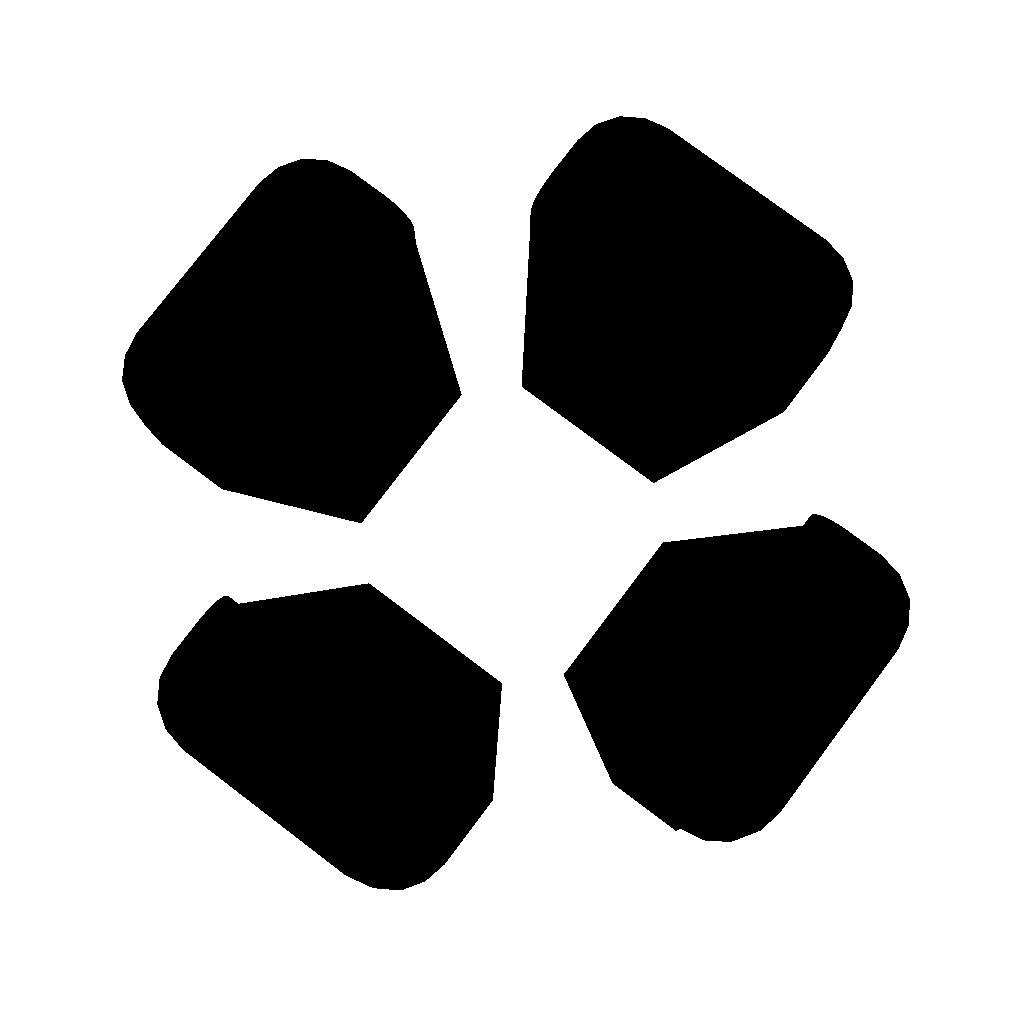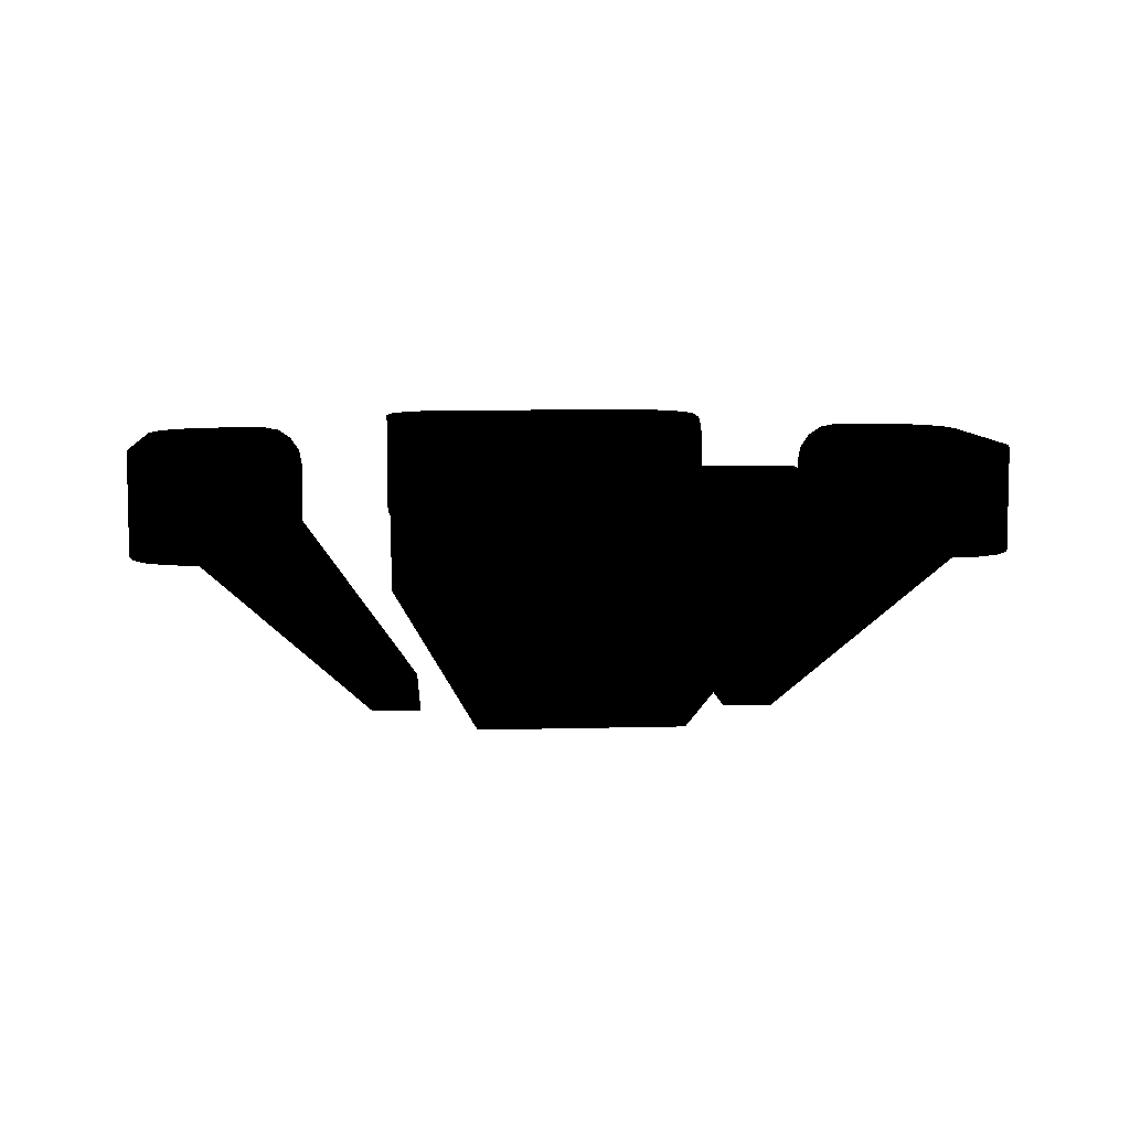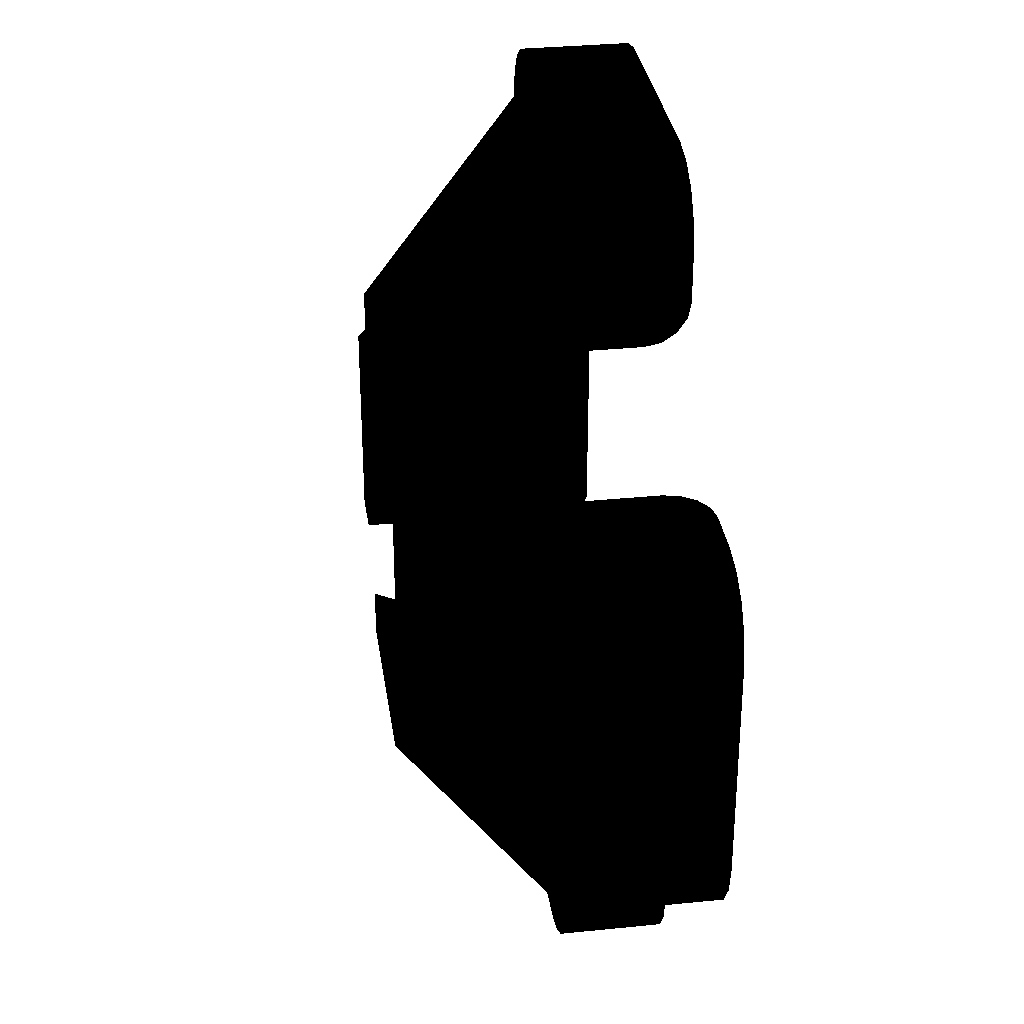
<metadata>
{"format":"obj","ext":"obj","renderer":"f3d","projection":"perspective","resolution":1024,"background":"white","views":[{"elev":78.9,"azim":-143.0,"up":"+Y"},{"elev":7.7,"azim":85.4,"up":"+Y"},{"elev":32.3,"azim":81.9,"up":"+Z"}]}
</metadata>
<code>
v 0.5 0.2 0.25 0 0 0
v 0.5 0.057 0.25 0 0 0
v 0.5 0.057 0.25 0 0 0
v 0.5 0.2 0.25 0 0 0
v 0.436 0.2 0.25 0 0 0
v 0.415 0.196 0.25 0 0 0
v 0.397 0.184 0.25 0 0 0
v 0.384 0.165 0.25 0 0 0
v 0.38 0.057 0.25 0 0 0
v 0.38 0.144 0.25 0 0 0
v 0.38 0.144 -0.25 0 0 0
v 0.38 0.057 -0.25 0 0 0
v 0.5 0.057 -0.25 0 0 0
v 0.384 0.165 -0.25 0 0 0
v 0.397 0.184 -0.25 0 0 0
v 0.415 0.196 -0.25 0 0 0
v 0.436 0.2 -0.25 0 0 0
v 0.5 0.2 -0.25 0 0 0
v 0.5 0.057 -0.25 0 0 0
v 0.5 0.2 -0.25 0 0 0
v 0.276 -0.162 0.138 0 0 0
v 0.276 -0.162 -0.138 0 0 0
v 0.21 -0.162 -0.138 0 0 0
v 0.21 -0.162 0.138 0 0 0
v 0.276 -0.162 -0.138 0 0 0
v 0.276 -0.162 0.138 0 0 0
v 0.5 0.057 0.25 0 0 0
v 0.5 0.057 -0.25 0 0 0
v 0.21 -0.162 0.138 0 0 0
v 0.21 -0.162 -0.138 0 0 0
v 0.38 0.057 -0.25 0 0 0
v 0.38 0.057 0.25 0 0 0
v 0.21 -0.162 -0.138 0 0 0
v 0.276 -0.162 -0.138 0 0 0
v 0.5 0.057 -0.25 0 0 0
v 0.38 0.057 -0.25 0 0 0
v 0.276 -0.162 0.138 0 0 0
v 0.21 -0.162 0.138 0 0 0
v 0.38 0.057 0.25 0 0 0
v 0.5 0.057 0.25 0 0 0
v 0.38 0.057 0.25 0 0 0
v 0.38 0.057 -0.25 0 0 0
v 0.38 0.144 -0.25 0 0 0
v 0.38 0.144 0.25 0 0 0
v 0.384 0.165 -0.25 0 0 0
v 0.384 0.165 0.25 0 0 0
v 0.397 0.184 -0.25 0 0 0
v 0.397 0.184 0.25 0 0 0
v 0.415 0.196 -0.25 0 0 0
v 0.415 0.196 0.25 0 0 0
v 0.436 0.2 -0.25 0 0 0
v 0.436 0.2 0.25 0 0 0
v 0.436 0.2 0.25 0 0 0
v 0.436 0.2 -0.25 0 0 0
v 0.5 0.2 -0.25 0 0 0
v 0.5 0.2 0.25 0 0 0
v 0.538 0.2 -0.243 0 0 0
v 0.571 0.2 -0.221 0 0 0
v 0.5 0.2 -0.25 0 0 0
v 0.592 0.2 -0.188 0 0 0
v 0.6 0.2 -0.15 0 0 0
v 0.6 0.2 0.15 0 0 0
v 0.592 0.2 0.188 0 0 0
v 0.571 0.2 0.221 0 0 0
v 0.538 0.2 0.242 0 0 0
v 0.5 0.2 0.25 0 0 0
v 0.6 0.2 0.15 0 0 0
v 0.6 0.2 -0.15 0 0 0
v 0.6 0.057 -0.15 0 0 0
v 0.6 0.057 0.15 0 0 0
v -0.5 0.142 0.25 0 0 0
v -0.5 0.2 0.25 0 0 0
v -0.5 0.2 0.25 0 0 0
v -0.5 0.142 0.25 0 0 0
v -0.436 0.2 0.25 0 0 0
v -0.538 0.142 0.242 0 0 0
v -0.5 0.2 0.25 0 0 0
v -0.538 0.2 0.242 0 0 0
v -0.571 0.142 0.221 0 0 0
v -0.592 0.142 0.188 0 0 0
v -0.6 0.142 0.15 0 0 0
v -0.571 0.142 0.221 0 0 0
v -0.571 0.2 0.221 0 0 0
v -0.6 0.142 -0.15 0 0 0
v -0.592 0.142 -0.188 0 0 0
v -0.571 0.142 -0.221 0 0 0
v -0.538 0.142 -0.243 0 0 0
v -0.5 0.142 -0.25 0 0 0
v -0.5 0.142 -0.25 0 0 0
v -0.5 0.2 -0.25 0 0 0
v -0.5 0.2 -0.25 0 0 0
v -0.5 0.057 0.25 0 0 0
v -0.5 0.057 -0.25 0 0 0
v -0.38 0.057 0.25 0 0 0
v -0.38 0.057 -0.25 0 0 0
v -0.415 0.196 0.25 0 0 0
v -0.397 0.184 0.25 0 0 0
v -0.384 0.165 0.25 0 0 0
v -0.38 0.144 0.25 0 0 0
v -0.436 0.2 -0.25 0 0 0
v -0.415 0.196 -0.25 0 0 0
v -0.397 0.184 -0.25 0 0 0
v -0.384 0.165 -0.25 0 0 0
v -0.38 0.144 -0.25 0 0 0
v -0.276 -0.162 0.138 0 0 0
v -0.21 -0.162 0.138 0 0 0
v -0.21 -0.162 -0.138 0 0 0
v -0.276 -0.162 -0.138 0 0 0
v -0.276 -0.162 -0.138 0 0 0
v -0.5 0.057 -0.25 0 0 0
v -0.5 0.057 0.25 0 0 0
v -0.276 -0.162 0.138 0 0 0
v -0.21 -0.162 0.138 0 0 0
v -0.38 0.057 0.25 0 0 0
v -0.38 0.057 -0.25 0 0 0
v -0.21 -0.162 -0.138 0 0 0
v -0.21 -0.162 -0.138 0 0 0
v -0.38 0.057 -0.25 0 0 0
v -0.5 0.057 -0.25 0 0 0
v -0.276 -0.162 -0.138 0 0 0
v -0.276 -0.162 0.138 0 0 0
v -0.5 0.057 0.25 0 0 0
v -0.38 0.057 0.25 0 0 0
v -0.21 -0.162 0.138 0 0 0
v -0.38 0.057 -0.25 0 0 0
v -0.38 0.057 0.25 0 0 0
v -0.38 0.144 -0.25 0 0 0
v -0.38 0.144 0.25 0 0 0
v -0.384 0.165 -0.25 0 0 0
v -0.384 0.165 0.25 0 0 0
v -0.397 0.184 -0.25 0 0 0
v -0.397 0.184 0.25 0 0 0
v -0.415 0.196 -0.25 0 0 0
v -0.415 0.196 0.25 0 0 0
v -0.436 0.2 -0.25 0 0 0
v -0.436 0.2 0.25 0 0 0
v -0.436 0.2 -0.25 0 0 0
v -0.436 0.2 0.25 0 0 0
v -0.5 0.2 -0.25 0 0 0
v -0.5 0.2 0.25 0 0 0
v -0.5 0.2 -0.25 0 0 0
v -0.538 0.2 -0.243 0 0 0
v -0.571 0.2 -0.221 0 0 0
v -0.592 0.2 -0.188 0 0 0
v -0.6 0.2 -0.15 0 0 0
v -0.6 0.2 0.15 0 0 0
v -0.592 0.2 0.188 0 0 0
v -0.571 0.2 0.221 0 0 0
v -0.538 0.2 0.242 0 0 0
v -0.5 0.2 0.25 0 0 0
v 0.25 0.057 0.5 0 0 0
v -0.25 0.057 0.5 0 0 0
v -0.242 0.057 0.538 0 0 0
v 0.243 0.057 0.538 0 0 0
v -0.221 0.057 0.571 0 0 0
v 0.221 0.057 0.571 0 0 0
v -0.188 0.057 0.592 0 0 0
v 0.188 0.057 0.592 0 0 0
v -0.15 0.057 0.6 0 0 0
v 0.15 0.057 0.6 0 0 0
v 0.25 0.057 0.38 0 0 0
v 0.25 0.057 0.5 0 0 0
v 0.25 0.2 0.5 0 0 0
v 0.25 0.144 0.38 0 0 0
v 0.25 0.165 0.384 0 0 0
v 0.25 0.184 0.397 0 0 0
v 0.25 0.196 0.415 0 0 0
v 0.25 0.2 0.436 0 0 0
v -0.25 0.057 0.5 0 0 0
v -0.25 0.057 0.38 0 0 0
v -0.25 0.144 0.38 0 0 0
v -0.25 0.2 0.5 0 0 0
v -0.25 0.165 0.384 0 0 0
v -0.25 0.184 0.397 0 0 0
v -0.25 0.196 0.415 0 0 0
v -0.25 0.2 0.436 0 0 0
v -0.138 -0.162 0.276 0 0 0
v 0.138 -0.162 0.276 0 0 0
v 0.138 -0.162 0.21 0 0 0
v -0.138 -0.162 0.21 0 0 0
v 0.138 -0.162 0.276 0 0 0
v -0.138 -0.162 0.276 0 0 0
v -0.25 0.057 0.5 0 0 0
v 0.25 0.057 0.5 0 0 0
v -0.138 -0.162 0.21 0 0 0
v 0.138 -0.162 0.21 0 0 0
v 0.25 0.057 0.38 0 0 0
v -0.25 0.057 0.38 0 0 0
v 0.138 -0.162 0.21 0 0 0
v 0.138 -0.162 0.276 0 0 0
v 0.25 0.057 0.5 0 0 0
v 0.25 0.057 0.38 0 0 0
v -0.138 -0.162 0.276 0 0 0
v -0.138 -0.162 0.21 0 0 0
v -0.25 0.057 0.38 0 0 0
v -0.25 0.057 0.5 0 0 0
v -0.25 0.057 0.38 0 0 0
v 0.25 0.057 0.38 0 0 0
v 0.25 0.144 0.38 0 0 0
v -0.25 0.144 0.38 0 0 0
v 0.25 0.165 0.384 0 0 0
v -0.25 0.165 0.384 0 0 0
v 0.25 0.184 0.397 0 0 0
v -0.25 0.184 0.397 0 0 0
v 0.25 0.196 0.415 0 0 0
v -0.25 0.196 0.415 0 0 0
v 0.25 0.2 0.436 0 0 0
v -0.25 0.2 0.436 0 0 0
v -0.25 0.2 0.436 0 0 0
v 0.25 0.2 0.436 0 0 0
v 0.25 0.2 0.5 0 0 0
v -0.25 0.2 0.5 0 0 0
v -0.242 0.2 0.538 0 0 0
v 0.243 0.2 0.538 0 0 0
v -0.221 0.2 0.571 0 0 0
v 0.221 0.2 0.571 0 0 0
v -0.188 0.2 0.592 0 0 0
v 0.188 0.2 0.592 0 0 0
v 0.15 0.2 0.6 0 0 0
v -0.15 0.2 0.6 0 0 0
v 0.25 0.057 -0.5 0 0 0
v 0.25 0.057 -0.38 0 0 0
v 0.25 0.144 -0.38 0 0 0
v 0.25 0.2 -0.5 0 0 0
v 0.25 0.165 -0.384 0 0 0
v 0.25 0.184 -0.397 0 0 0
v 0.25 0.196 -0.415 0 0 0
v 0.25 0.2 -0.436 0 0 0
v -0.25 0.057 -0.38 0 0 0
v -0.25 0.057 -0.5 0 0 0
v -0.25 0.2 -0.5 0 0 0
v -0.25 0.144 -0.38 0 0 0
v -0.25 0.165 -0.384 0 0 0
v -0.25 0.184 -0.397 0 0 0
v -0.25 0.196 -0.415 0 0 0
v -0.25 0.2 -0.436 0 0 0
v -0.138 -0.162 -0.276 0 0 0
v -0.138 -0.162 -0.21 0 0 0
v 0.138 -0.162 -0.21 0 0 0
v 0.138 -0.162 -0.276 0 0 0
v 0.138 -0.162 -0.276 0 0 0
v 0.25 0.057 -0.5 0 0 0
v -0.25 0.057 -0.5 0 0 0
v -0.138 -0.162 -0.276 0 0 0
v -0.138 -0.162 -0.21 0 0 0
v -0.25 0.057 -0.38 0 0 0
v 0.25 0.057 -0.38 0 0 0
v 0.138 -0.162 -0.21 0 0 0
v 0.138 -0.162 -0.21 0 0 0
v 0.25 0.057 -0.38 0 0 0
v 0.25 0.057 -0.5 0 0 0
v 0.138 -0.162 -0.276 0 0 0
v -0.138 -0.162 -0.276 0 0 0
v -0.25 0.057 -0.5 0 0 0
v -0.25 0.057 -0.38 0 0 0
v -0.138 -0.162 -0.21 0 0 0
v 0.25 0.057 -0.38 0 0 0
v -0.25 0.057 -0.38 0 0 0
v 0.25 0.144 -0.38 0 0 0
v -0.25 0.144 -0.38 0 0 0
v 0.25 0.165 -0.384 0 0 0
v -0.25 0.165 -0.384 0 0 0
v 0.25 0.184 -0.397 0 0 0
v -0.25 0.184 -0.397 0 0 0
v 0.25 0.196 -0.415 0 0 0
v -0.25 0.196 -0.415 0 0 0
v 0.25 0.2 -0.436 0 0 0
v -0.25 0.2 -0.436 0 0 0
v 0.25 0.2 -0.436 0 0 0
v -0.25 0.2 -0.436 0 0 0
v 0.25 0.2 -0.5 0 0 0
v -0.25 0.2 -0.5 0 0 0
v -0.242 0.2 -0.538 0 0 0
v 0.243 0.2 -0.538 0 0 0
v -0.221 0.2 -0.571 0 0 0
v 0.221 0.2 -0.571 0 0 0
v -0.188 0.2 -0.592 0 0 0
v 0.188 0.2 -0.592 0 0 0
v -0.15 0.2 -0.6 0 0 0
v 0.15 0.2 -0.6 0 0 0
v -0.15 0.2 0.6 0 0 0
v 0.15 0.2 0.6 0 0 0
v 0.15 0.057 0.6 0 0 0
v -0.15 0.057 0.6 0 0 0
v -0.15 0.2 -0.6 0 0 0
v -0.15 0.057 -0.6 0 0 0
v 0.15 0.057 -0.6 0 0 0
v 0.15 0.2 -0.6 0 0 0
v 0.188 0.057 -0.592 0 0 0
v 0.15 0.057 -0.6 0 0 0
v -0.15 0.057 -0.6 0 0 0
v -0.188 0.057 -0.592 0 0 0
v 0.221 0.057 -0.571 0 0 0
v -0.221 0.057 -0.571 0 0 0
v 0.243 0.057 -0.538 0 0 0
v -0.242 0.057 -0.538 0 0 0
v 0.25 0.057 -0.5 0 0 0
v -0.25 0.057 -0.5 0 0 0
v -0.6 0.2 -0.15 0 0 0
v -0.6 0.2 0.15 0 0 0
v -0.6 0.142 -0.15 0 0 0
v -0.6 0.142 0.15 0 0 0
v -0.592 0.142 -0.188 0 0 0
v -0.6 0.2 -0.15 0 0 0
v -0.592 0.2 -0.188 0 0 0
v -0.571 0.142 -0.221 0 0 0
v -0.571 0.2 -0.221 0 0 0
v -0.6 0.2 0.15 0 0 0
v -0.592 0.2 0.188 0 0 0
v -0.592 0.142 0.188 0 0 0
v -0.571 0.2 0.221 0 0 0
v -0.571 0.142 0.221 0 0 0
v 0.5 0.2 0.25 0 0 0
v 0.538 0.2 0.242 0 0 0
v 0.5 0.057 0.25 0 0 0
v 0.538 0.057 0.242 0 0 0
v 0.571 0.2 0.221 0 0 0
v 0.571 0.057 0.221 0 0 0
v 0.571 0.2 0.221 0 0 0
v 0.592 0.2 0.188 0 0 0
v 0.571 0.057 0.221 0 0 0
v 0.592 0.057 0.188 0 0 0
v 0.6 0.2 0.15 0 0 0
v 0.6 0.057 0.15 0 0 0
v 0.5 0.057 -0.25 0 0 0
v 0.538 0.057 -0.243 0 0 0
v 0.5 0.2 -0.25 0 0 0
v 0.538 0.2 -0.243 0 0 0
v 0.571 0.057 -0.221 0 0 0
v 0.571 0.2 -0.221 0 0 0
v 0.571 0.057 -0.221 0 0 0
v 0.592 0.057 -0.188 0 0 0
v 0.571 0.2 -0.221 0 0 0
v 0.592 0.2 -0.188 0 0 0
v 0.6 0.057 -0.15 0 0 0
v 0.6 0.2 -0.15 0 0 0
v -0.25 0.2 0.5 0 0 0
v -0.242 0.2 0.538 0 0 0
v -0.25 0.057 0.5 0 0 0
v -0.242 0.057 0.538 0 0 0
v -0.221 0.2 0.571 0 0 0
v -0.221 0.057 0.571 0 0 0
v -0.221 0.2 0.571 0 0 0
v -0.188 0.2 0.592 0 0 0
v -0.221 0.057 0.571 0 0 0
v -0.188 0.057 0.592 0 0 0
v -0.15 0.2 0.6 0 0 0
v -0.15 0.057 0.6 0 0 0
v 0.25 0.057 0.5 0 0 0
v 0.243 0.057 0.538 0 0 0
v 0.25 0.2 0.5 0 0 0
v 0.243 0.2 0.538 0 0 0
v 0.221 0.057 0.571 0 0 0
v 0.221 0.2 0.571 0 0 0
v 0.221 0.057 0.571 0 0 0
v 0.188 0.057 0.592 0 0 0
v 0.221 0.2 0.571 0 0 0
v 0.188 0.2 0.592 0 0 0
v 0.15 0.057 0.6 0 0 0
v 0.15 0.2 0.6 0 0 0
v -0.15 0.2 -0.6 0 0 0
v -0.188 0.2 -0.592 0 0 0
v -0.15 0.057 -0.6 0 0 0
v -0.188 0.057 -0.592 0 0 0
v -0.221 0.2 -0.571 0 0 0
v -0.221 0.057 -0.571 0 0 0
v -0.221 0.2 -0.571 0 0 0
v -0.242 0.2 -0.538 0 0 0
v -0.221 0.057 -0.571 0 0 0
v -0.242 0.057 -0.538 0 0 0
v -0.25 0.2 -0.5 0 0 0
v -0.25 0.057 -0.5 0 0 0
v 0.15 0.057 -0.6 0 0 0
v 0.188 0.057 -0.592 0 0 0
v 0.15 0.2 -0.6 0 0 0
v 0.188 0.2 -0.592 0 0 0
v 0.221 0.057 -0.571 0 0 0
v 0.221 0.2 -0.571 0 0 0
v 0.221 0.057 -0.571 0 0 0
v 0.243 0.057 -0.538 0 0 0
v 0.221 0.2 -0.571 0 0 0
v 0.243 0.2 -0.538 0 0 0
v 0.25 0.057 -0.5 0 0 0
v 0.25 0.2 -0.5 0 0 0
v -0.571 0.142 -0.221 0 0 0
v -0.538 0.142 -0.243 0 0 0
v -0.571 0.2 -0.221 0 0 0
v -0.538 0.2 -0.243 0 0 0
v -0.5 0.2 -0.25 0 0 0
v 0.5 0.057 -0.25 0 0 0
v 0.5 0.057 -0.25 0 0 0
v 0.5 0.057 0.25 0 0 0
v 0.538 0.057 -0.243 0 0 0
v 0.571 0.057 -0.221 0 0 0
v 0.592 0.057 -0.188 0 0 0
v 0.6 0.057 -0.15 0 0 0
v 0.6 0.057 0.15 0 0 0
v 0.592 0.057 0.188 0 0 0
v 0.571 0.057 0.221 0 0 0
v 0.538 0.057 0.242 0 0 0
v 0.5 0.057 0.25 0 0 0
f 1 3 2
f 4 3 1
f 5 3 4
f 6 3 5
f 7 3 6
f 8 3 7
f 8 9 3
f 9 8 10
f 11 13 12
f 13 11 14
f 13 14 15
f 13 15 16
f 13 16 17
f 13 17 18
f 13 18 19
f 19 18 20
f 21 23 22
f 24 23 21
f 25 27 26
f 28 27 25
f 29 31 30
f 32 31 29
f 33 35 34
f 36 35 33
f 37 39 38
f 40 39 37
f 41 43 42
f 44 43 41
f 43 44 45
f 45 44 46
f 45 46 47
f 47 46 48
f 47 48 49
f 49 48 50
f 49 50 51
f 51 50 52
f 53 55 54
f 56 55 53
f 57 55 56
f 57 56 58
f 55 57 59
f 58 56 60
f 60 56 61
f 61 56 62
f 62 56 63
f 63 56 64
f 64 56 65
f 65 56 66
f 67 69 68
f 70 69 67
f 71 73 72
f 74 73 71
f 74 75 73
f 76 74 71
f 77 76 71
f 78 76 77
f 79 74 76
f 80 74 79
f 81 74 80
f 78 82 76
f 83 82 78
f 84 74 81
f 85 74 84
f 86 74 85
f 87 74 86
f 87 88 74
f 88 87 89
f 90 88 89
f 91 88 90
f 88 92 74
f 75 74 92
f 93 92 88
f 75 92 94
f 88 95 93
f 95 88 91
f 75 94 96
f 96 94 97
f 97 94 98
f 98 94 99
f 95 91 100
f 95 100 101
f 95 101 102
f 95 102 103
f 95 103 104
f 105 107 106
f 108 107 105
f 109 111 110
f 112 111 109
f 113 115 114
f 116 115 113
f 117 119 118
f 120 119 117
f 121 123 122
f 124 123 121
f 125 127 126
f 126 127 128
f 129 128 127
f 130 128 129
f 131 130 129
f 132 130 131
f 133 132 131
f 134 132 133
f 135 134 133
f 136 134 135
f 137 139 138
f 138 139 140
f 141 140 139
f 140 141 142
f 140 142 143
f 140 143 144
f 140 144 145
f 140 145 146
f 140 146 147
f 140 147 148
f 140 148 149
f 140 149 150
f 151 153 152
f 153 151 154
f 153 154 155
f 155 154 156
f 155 156 157
f 157 156 158
f 157 158 159
f 159 158 160
f 161 163 162
f 163 161 164
f 163 164 165
f 163 165 166
f 163 166 167
f 163 167 168
f 169 171 170
f 171 169 172
f 171 172 173
f 173 172 174
f 174 172 175
f 175 172 176
f 177 179 178
f 180 179 177
f 181 183 182
f 184 183 181
f 185 187 186
f 188 187 185
f 189 191 190
f 192 191 189
f 193 195 194
f 196 195 193
f 197 199 198
f 200 199 197
f 199 200 201
f 201 200 202
f 201 202 203
f 203 202 204
f 203 204 205
f 205 204 206
f 205 206 207
f 207 206 208
f 209 211 210
f 212 211 209
f 213 211 212
f 211 213 214
f 214 213 215
f 214 215 216
f 216 215 217
f 216 217 218
f 218 217 219
f 219 217 220
f 221 223 222
f 223 221 224
f 223 224 225
f 225 224 226
f 226 224 227
f 227 224 228
f 229 231 230
f 231 229 232
f 231 232 233
f 231 233 234
f 231 234 235
f 231 235 236
f 237 239 238
f 240 239 237
f 241 243 242
f 244 243 241
f 245 247 246
f 248 247 245
f 249 251 250
f 252 251 249
f 253 255 254
f 256 255 253
f 257 259 258
f 258 259 260
f 261 260 259
f 262 260 261
f 263 262 261
f 264 262 263
f 265 264 263
f 266 264 265
f 267 266 265
f 268 266 267
f 269 271 270
f 270 271 272
f 271 273 272
f 274 273 271
f 274 275 273
f 276 275 274
f 276 277 275
f 278 277 276
f 278 279 277
f 279 278 280
f 281 283 282
f 284 283 281
f 285 287 286
f 288 287 285
f 289 291 290
f 291 289 292
f 292 289 293
f 292 293 294
f 294 293 295
f 294 295 296
f 296 295 297
f 296 297 298
f 299 301 300
f 300 301 302
f 301 304 303
f 303 304 305
f 303 305 306
f 306 305 307
f 308 302 309
f 309 302 310
f 309 310 311
f 311 310 312
f 313 315 314
f 314 315 316
f 314 316 317
f 317 316 318
f 319 321 320
f 320 321 322
f 320 322 323
f 323 322 324
f 325 327 326
f 326 327 328
f 326 328 329
f 329 328 330
f 331 333 332
f 332 333 334
f 332 334 335
f 335 334 336
f 337 339 338
f 338 339 340
f 338 340 341
f 341 340 342
f 343 345 344
f 344 345 346
f 344 346 347
f 347 346 348
f 349 351 350
f 350 351 352
f 350 352 353
f 353 352 354
f 355 357 356
f 356 357 358
f 356 358 359
f 359 358 360
f 361 363 362
f 362 363 364
f 362 364 365
f 365 364 366
f 367 369 368
f 368 369 370
f 368 370 371
f 371 370 372
f 373 375 374
f 374 375 376
f 374 376 377
f 377 376 378
f 379 381 380
f 380 381 382
f 380 382 383
f 383 382 384
f 385 387 386
f 386 387 388
f 386 388 89
f 89 388 389
f 390 392 391
f 392 390 393
f 392 393 394
f 392 394 395
f 392 395 396
f 392 396 397
f 392 397 398
f 392 398 399
f 392 399 400
f 392 400 401

</code>
